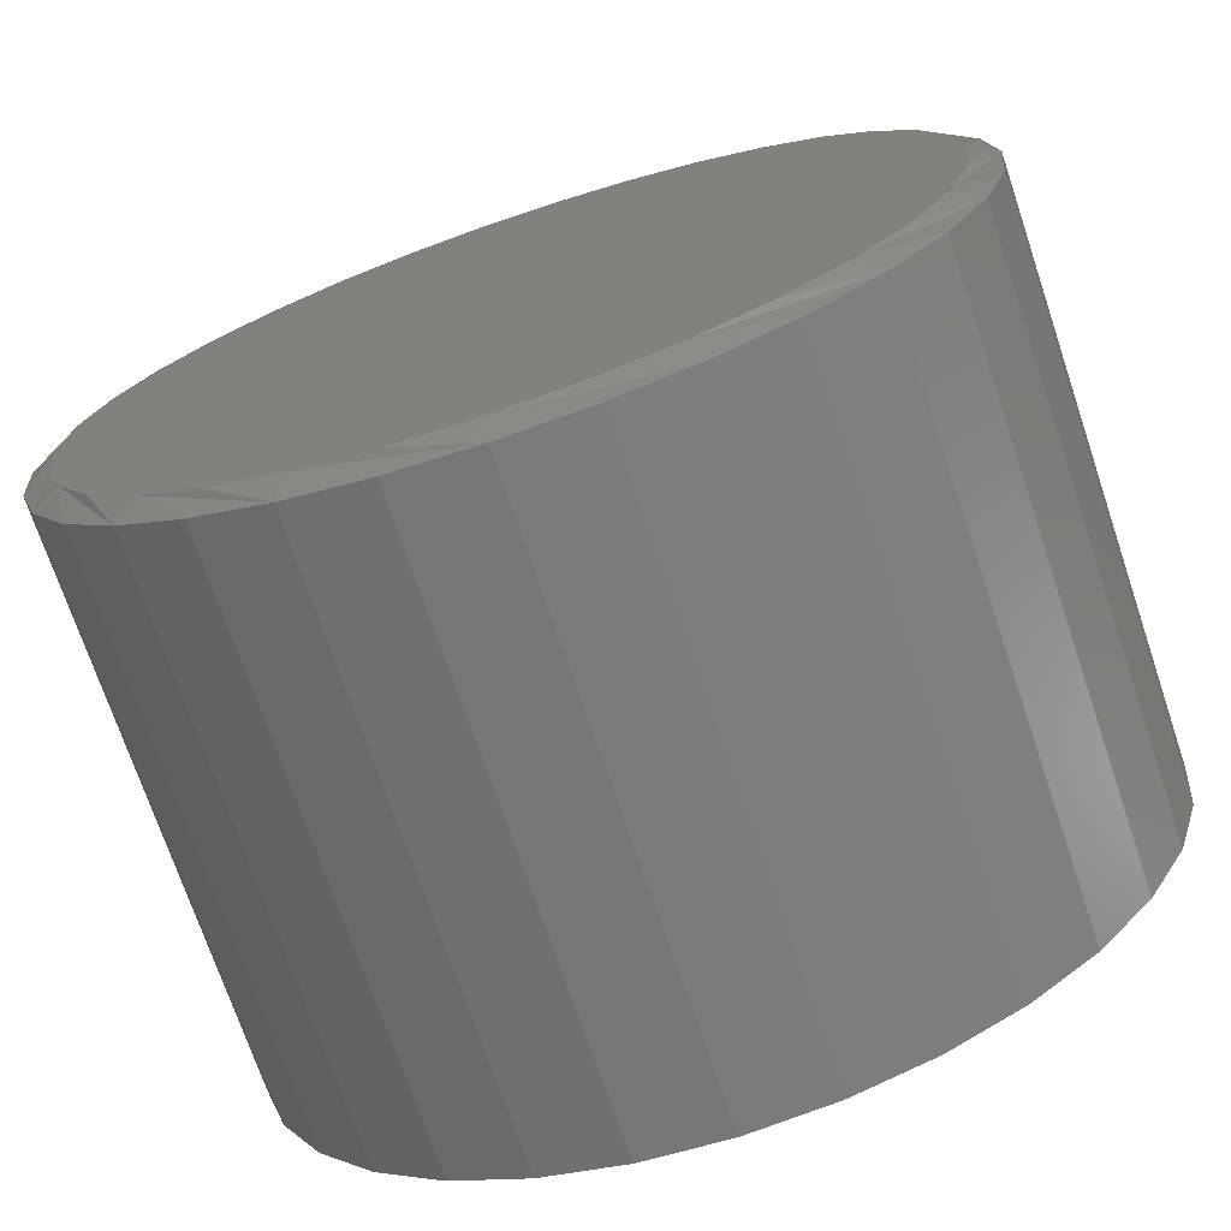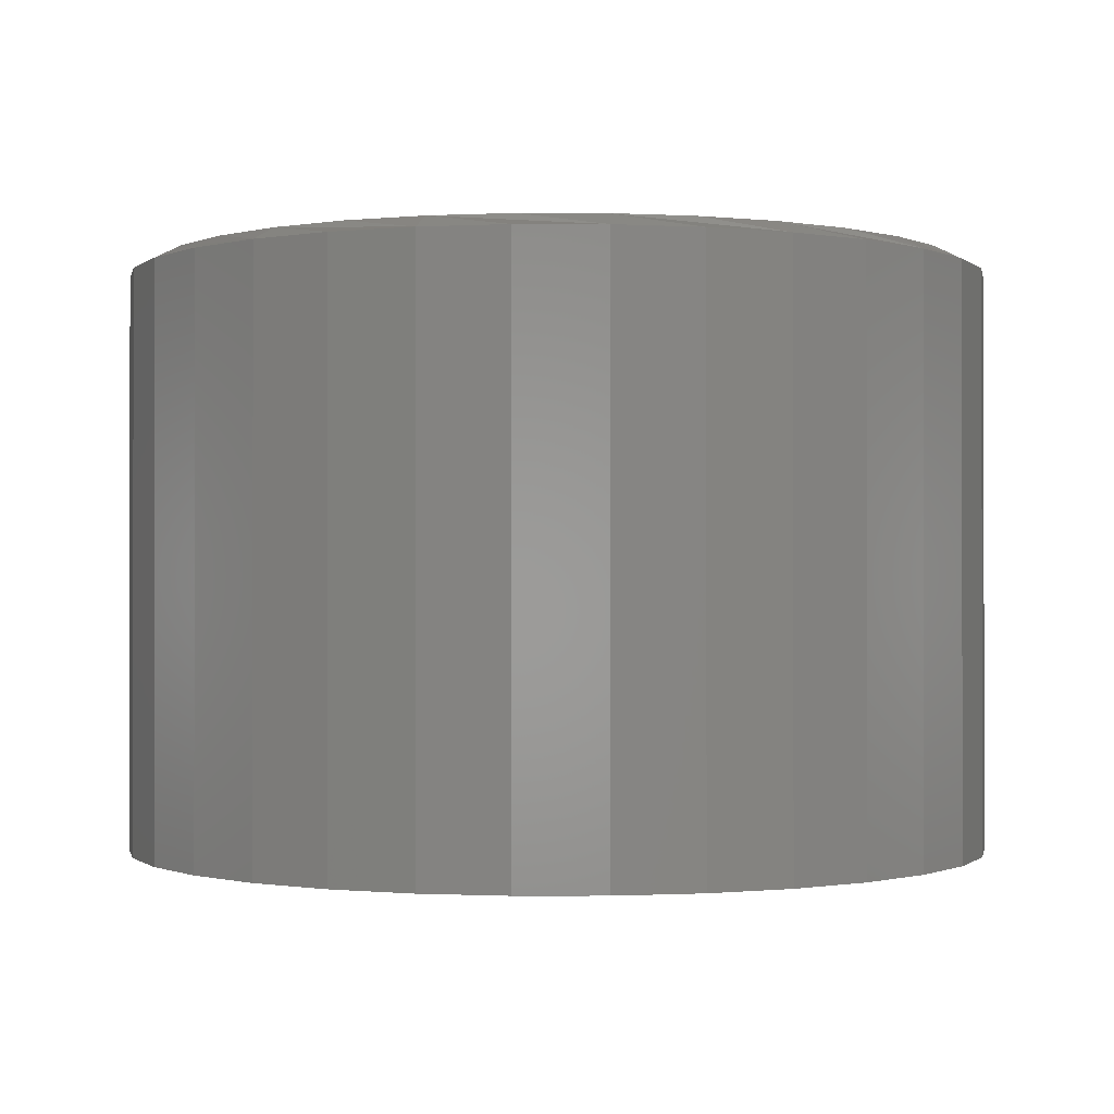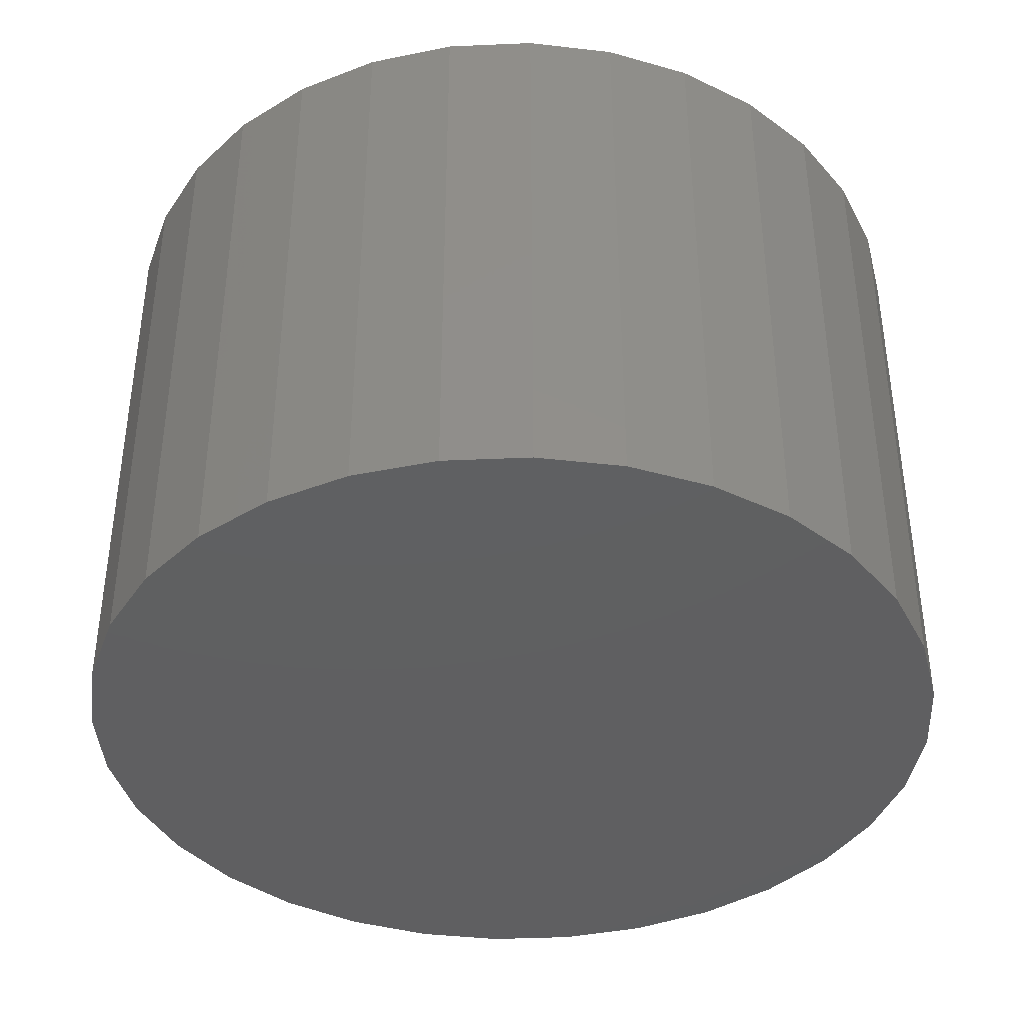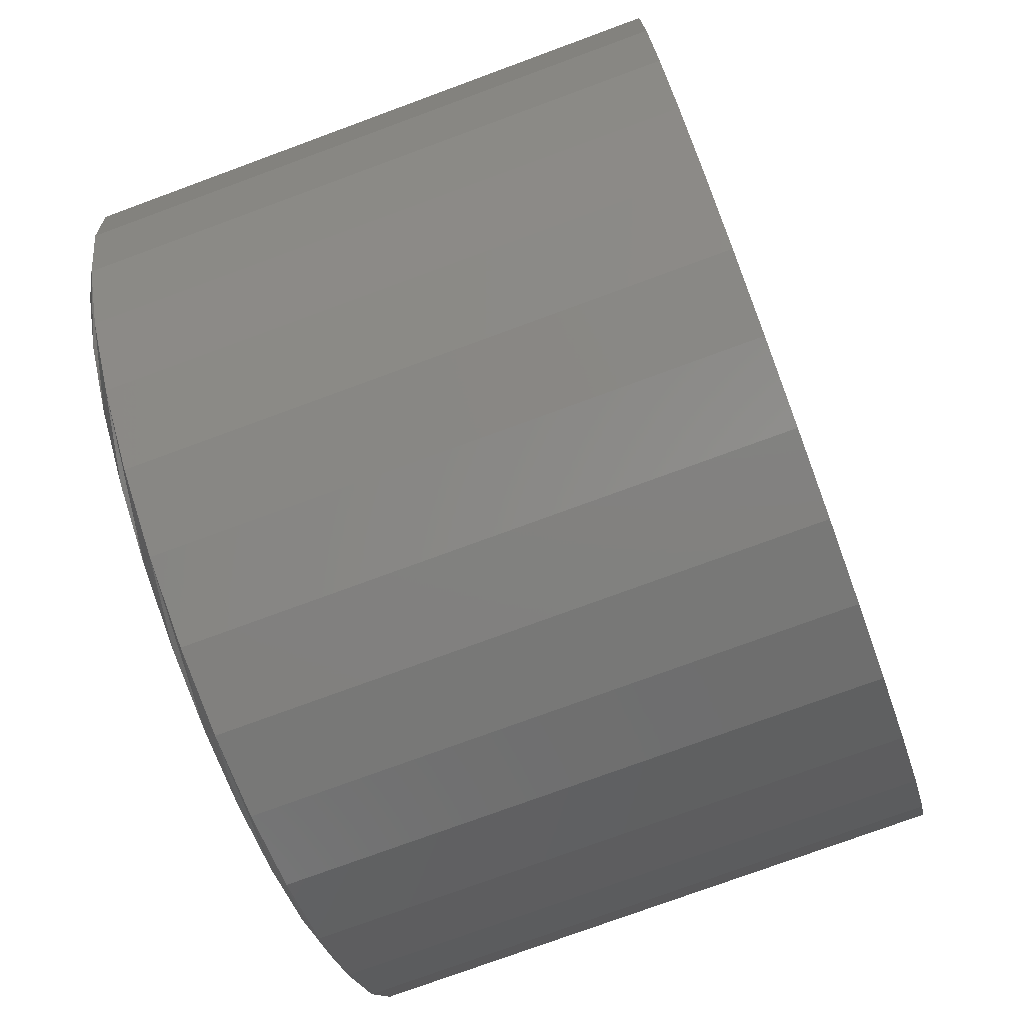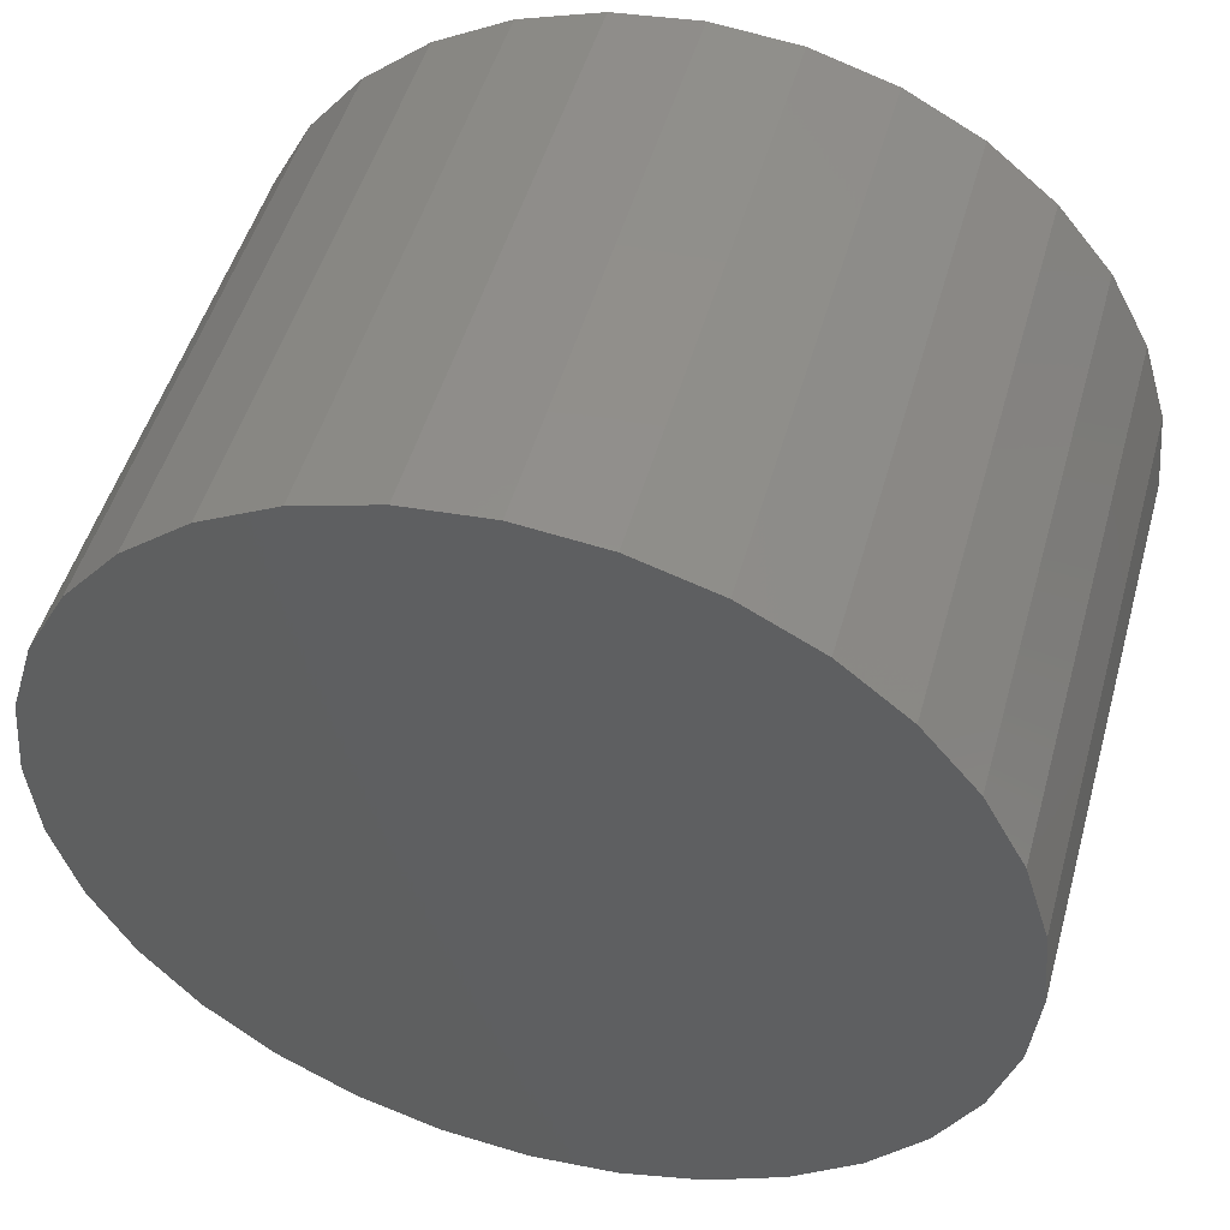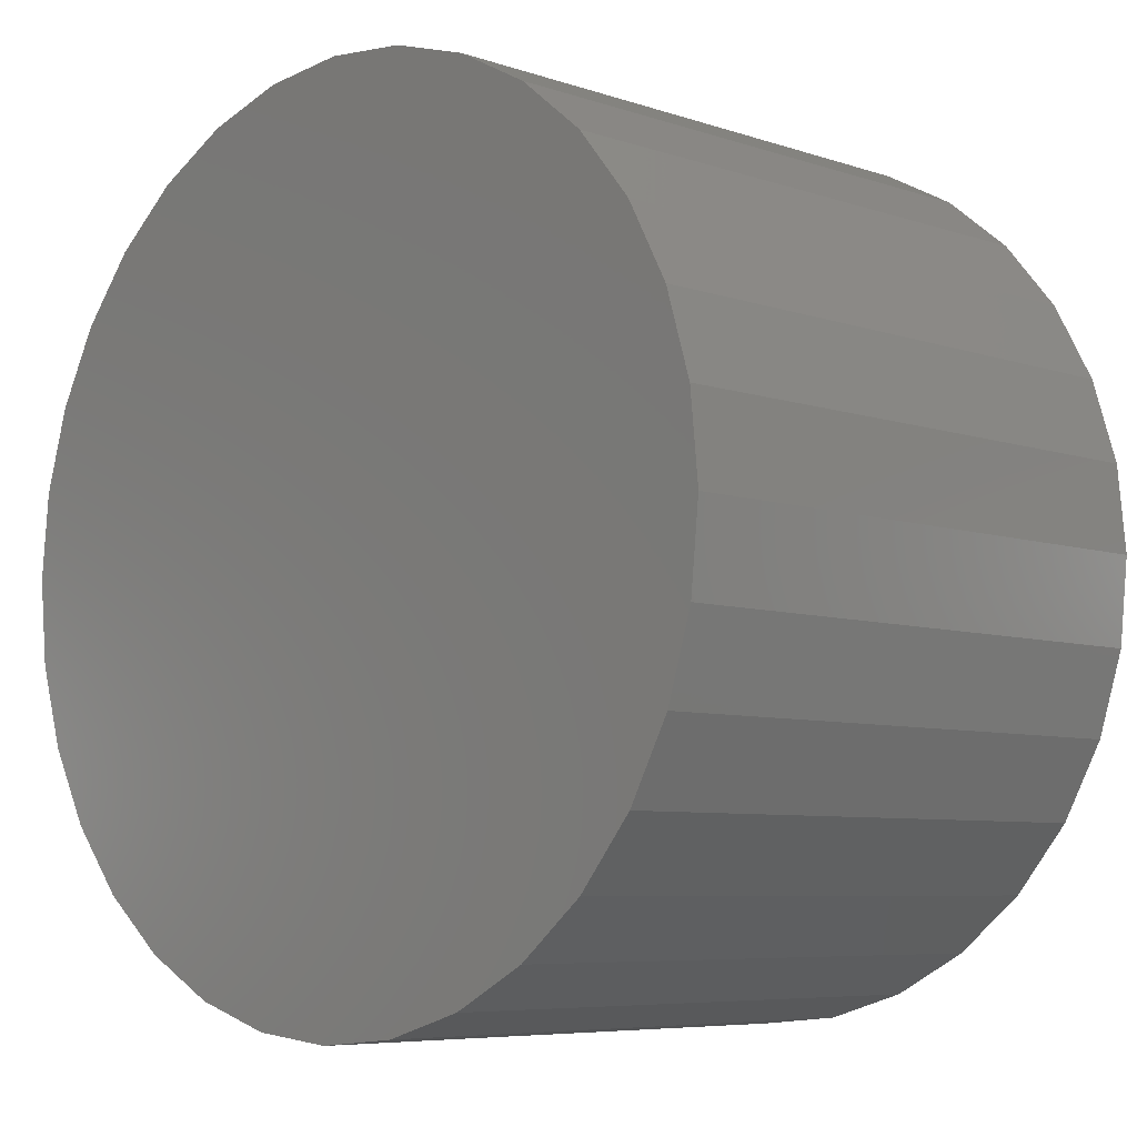
<metadata>
{"format":"stl","ext":"stl","renderer":"f3d","projection":"perspective","resolution":1024,"background":"white","views":[{"elev":-72.3,"azim":18.6,"up":"+Y"},{"elev":-0.6,"azim":-6.1,"up":"+Z"},{"elev":-39.6,"azim":143.7,"up":"+Z"},{"elev":-76.0,"azim":110.2,"up":"+Y"},{"elev":49.4,"azim":-164.5,"up":"+Y"},{"elev":-6.6,"azim":-135.1,"up":"+Y"}]}
</metadata>
<code>
# stl→obj: 97 verts, 190 faces
v 0.02976 0.236 0.3438
v -0.01397 0.236 0.3438
v -0.05697 0.228 0.3438
v 0.07275 0.228 0.3438
v 0.09859 -0.219 0.3438
v -0.03834 -0.2325 0.3438
v 0.05413 -0.2325 0.3438
v 0.007895 -0.237 0.3438
v 0.1135 0.2122 0.3438
v -0.09775 0.2122 0.3438
v 0.1507 0.1891 0.3438
v -0.1349 0.1891 0.3438
v 0.183 0.1597 0.3438
v -0.1673 0.1597 0.3438
v 0.2094 0.1248 0.3438
v -0.1936 0.1248 0.3438
v 0.2289 0.08562 0.3438
v -0.2131 0.08562 0.3438
v 0.2409 0.04355 0.3438
v -0.2251 0.04355 0.3438
v 0.2449 -2.541e-16 0.3438
v -0.2291 -1.332e-06 0.3438
v 0.2403 -0.04624 0.3438
v -0.2246 -0.04624 0.3438
v 0.2269 -0.0907 0.3438
v -0.2111 -0.0907 0.3438
v 0.205 -0.1317 0.3438
v -0.1892 -0.1317 0.3438
v 0.1755 -0.1676 0.3438
v -0.1597 -0.1676 0.3438
v 0.1396 -0.1971 0.3438
v -0.1238 -0.1971 0.3438
v -0.0828 -0.219 0.3438
v 0.2605 0 0
v 0.2605 -6.187e-17 0.3359
v 0.2557 -0.04929 0
v 0.2557 -0.04929 0.3359
v 0.2413 -0.09668 0
v 0.2413 -0.09668 0.3359
v 0.218 -0.1404 0
v 0.218 -0.1404 0.3359
v 0.1865 -0.1786 0
v 0.1865 -0.1786 0.3359
v 0.1482 -0.2101 0
v 0.1482 -0.2101 0.3359
v 0.1046 -0.2334 0
v 0.1046 -0.2334 0.3359
v 0.05718 -0.2478 0
v 0.05718 -0.2478 0.3359
v 0.007895 -0.2526 0
v 0.007895 -0.2526 0.3359
v -0.04139 -0.2478 0
v -0.04139 -0.2478 0.3359
v -0.08878 -0.2334 0
v -0.08878 -0.2334 0.3359
v -0.1325 -0.2101 0
v -0.1325 -0.2101 0.3359
v -0.1707 -0.1786 0
v -0.1707 -0.1786 0.3359
v -0.2022 -0.1404 0
v -0.2022 -0.1404 0.3359
v -0.2255 -0.09668 0
v -0.2255 -0.09668 0.3359
v -0.2399 -0.04929 0
v -0.2399 -0.04929 0.3359
v -0.2447 3.094e-17 0
v -0.2447 3.094e-17 0.3359
v -0.2399 0.04929 0
v -0.2399 0.04929 0.3359
v -0.2255 0.09668 0
v -0.2255 0.09668 0.3359
v -0.2022 0.1404 0
v -0.2022 0.1404 0.3359
v -0.1707 0.1786 0
v -0.1707 0.1786 0.3359
v -0.1325 0.2101 0
v -0.1325 0.2101 0.3359
v -0.08878 0.2334 0
v -0.08878 0.2334 0.3359
v -0.04139 0.2478 0
v -0.04139 0.2478 0.3359
v 0.007895 0.2526 0
v 0.007895 0.2526 0.3359
v 0.05718 0.2478 0
v 0.05718 0.2478 0.3359
v 0.1046 0.2334 0
v 0.1046 0.2334 0.3359
v 0.1482 0.2101 0
v 0.1482 0.2101 0.3359
v 0.1865 0.1786 0
v 0.1865 0.1786 0.3359
v 0.218 0.1404 0
v 0.218 0.1404 0.3359
v 0.2413 0.09668 0
v 0.2413 0.09668 0.3359
v 0.2557 0.04929 0
v 0.2557 0.04929 0.3359
f 1 2 3
f 1 3 4
f 5 6 7
f 7 6 8
f 4 3 9
f 9 3 10
f 9 10 11
f 11 10 12
f 11 12 13
f 13 12 14
f 13 14 15
f 15 14 16
f 15 16 17
f 17 16 18
f 17 18 19
f 19 18 20
f 19 20 21
f 21 20 22
f 21 22 23
f 23 22 24
f 23 24 25
f 25 24 26
f 25 26 27
f 27 26 28
f 27 28 29
f 29 28 30
f 29 30 31
f 31 30 32
f 31 32 5
f 5 32 33
f 5 33 6
f 34 35 36
f 36 35 37
f 36 37 38
f 38 37 39
f 38 39 40
f 40 39 41
f 40 41 42
f 42 41 43
f 42 43 44
f 44 43 45
f 44 45 46
f 46 45 47
f 46 47 48
f 48 47 49
f 48 49 50
f 50 49 51
f 50 51 52
f 52 51 53
f 52 53 54
f 54 53 55
f 54 55 56
f 56 55 57
f 56 57 58
f 58 57 59
f 58 59 60
f 60 59 61
f 60 61 62
f 62 61 63
f 62 63 64
f 64 63 65
f 64 65 66
f 66 65 67
f 66 67 68
f 68 67 69
f 68 69 70
f 70 69 71
f 70 71 72
f 72 71 73
f 72 73 74
f 74 73 75
f 74 75 76
f 76 75 77
f 76 77 78
f 78 77 79
f 78 79 80
f 80 79 81
f 80 81 82
f 82 81 83
f 82 83 84
f 84 83 85
f 84 85 86
f 86 85 87
f 86 87 88
f 88 87 89
f 88 89 90
f 90 89 91
f 90 91 92
f 92 91 93
f 92 93 94
f 94 93 95
f 94 95 96
f 96 95 97
f 96 97 34
f 34 97 35
f 25 39 37
f 26 24 63
f 26 63 61
f 26 61 59
f 28 26 59
f 30 28 59
f 30 59 57
f 30 57 55
f 32 30 55
f 33 32 55
f 33 55 53
f 33 53 51
f 6 33 51
f 8 6 51
f 8 51 49
f 8 49 47
f 7 8 47
f 5 7 47
f 5 47 45
f 5 45 43
f 31 5 43
f 29 31 43
f 29 43 41
f 29 41 39
f 27 29 39
f 25 27 39
f 22 67 65
f 22 65 63
f 22 63 24
f 35 21 23
f 35 23 25
f 35 25 37
f 93 91 15
f 15 95 93
f 17 95 15
f 89 87 11
f 11 91 89
f 13 91 11
f 85 83 4
f 4 87 85
f 9 87 4
f 81 79 2
f 2 83 81
f 1 83 2
f 77 75 10
f 10 79 77
f 3 79 10
f 73 71 14
f 14 75 73
f 12 75 14
f 18 71 69
f 16 71 18
f 17 19 95
f 13 15 91
f 9 11 87
f 1 4 83
f 3 2 79
f 12 10 75
f 16 14 71
f 21 35 97
f 21 97 95
f 21 95 19
f 67 22 20
f 67 20 18
f 67 18 69
f 82 84 80
f 78 80 84
f 86 78 84
f 48 52 46
f 50 52 48
f 52 54 46
f 46 54 56
f 46 56 44
f 44 56 58
f 44 58 42
f 42 58 60
f 42 60 40
f 40 60 62
f 40 62 38
f 38 62 64
f 38 64 36
f 36 64 66
f 36 66 34
f 34 66 68
f 34 68 96
f 96 68 70
f 96 70 94
f 94 70 72
f 94 72 92
f 92 72 74
f 92 74 90
f 90 74 76
f 90 76 88
f 88 76 78
f 88 78 86

</code>
